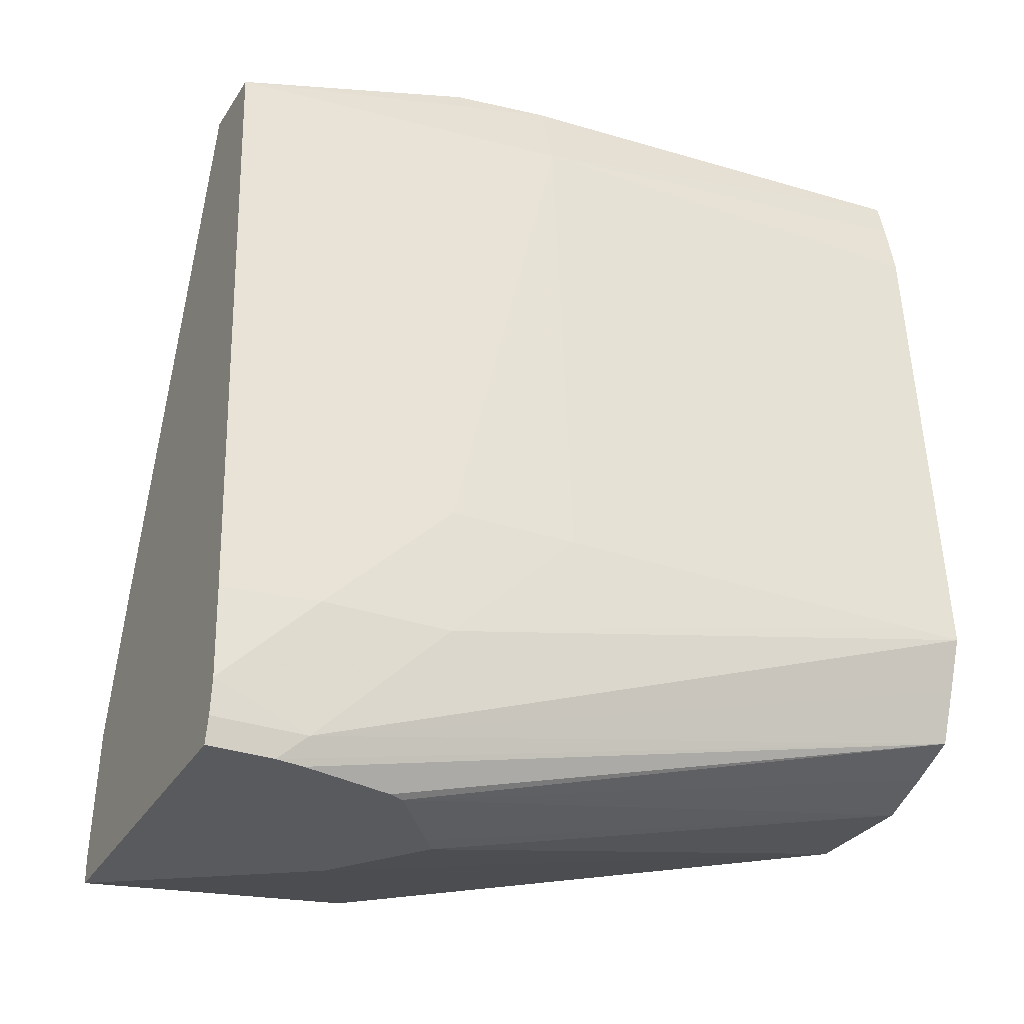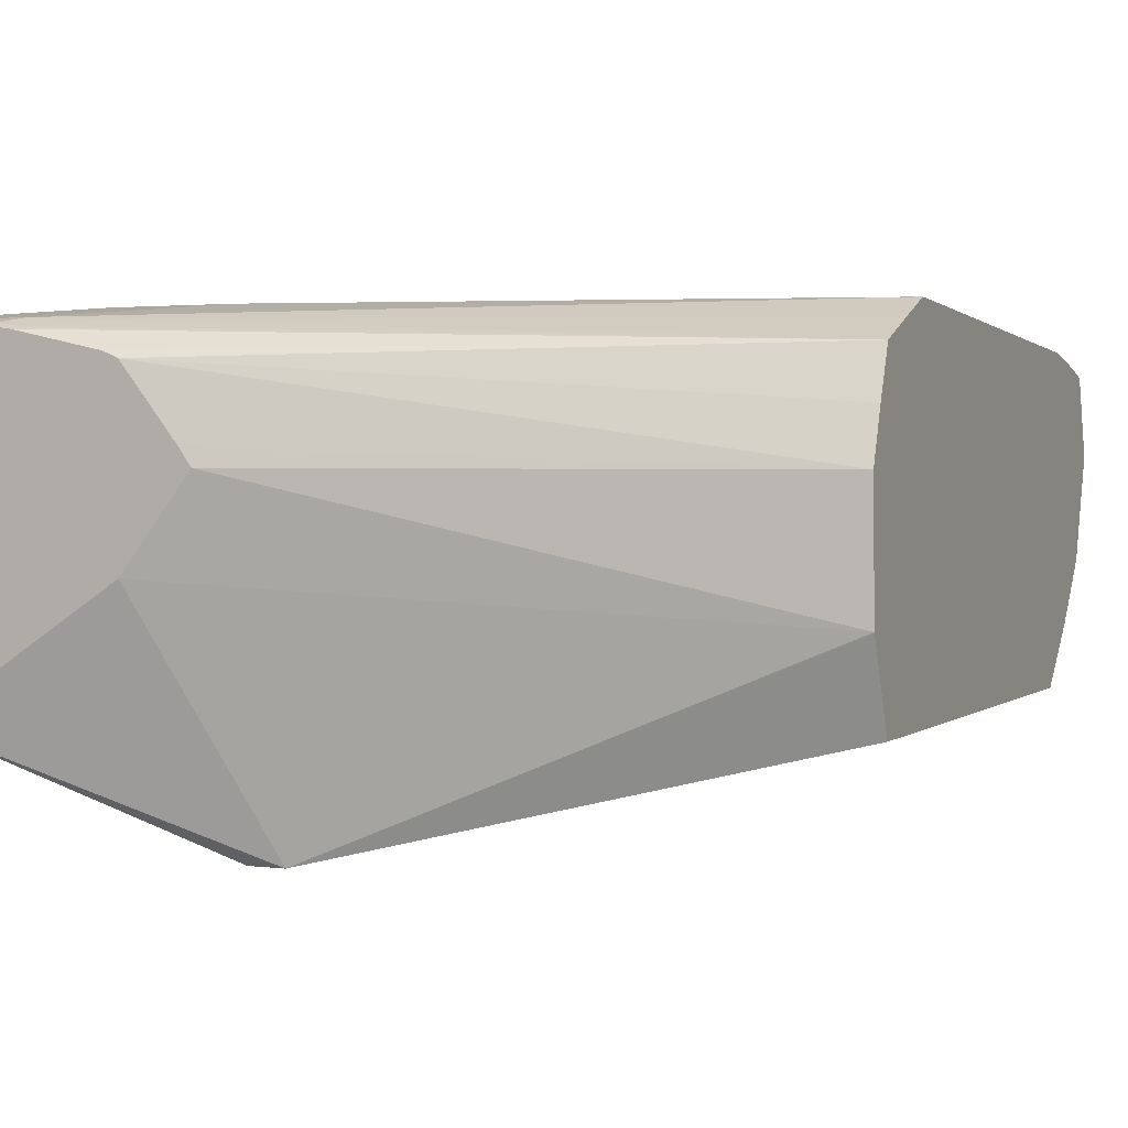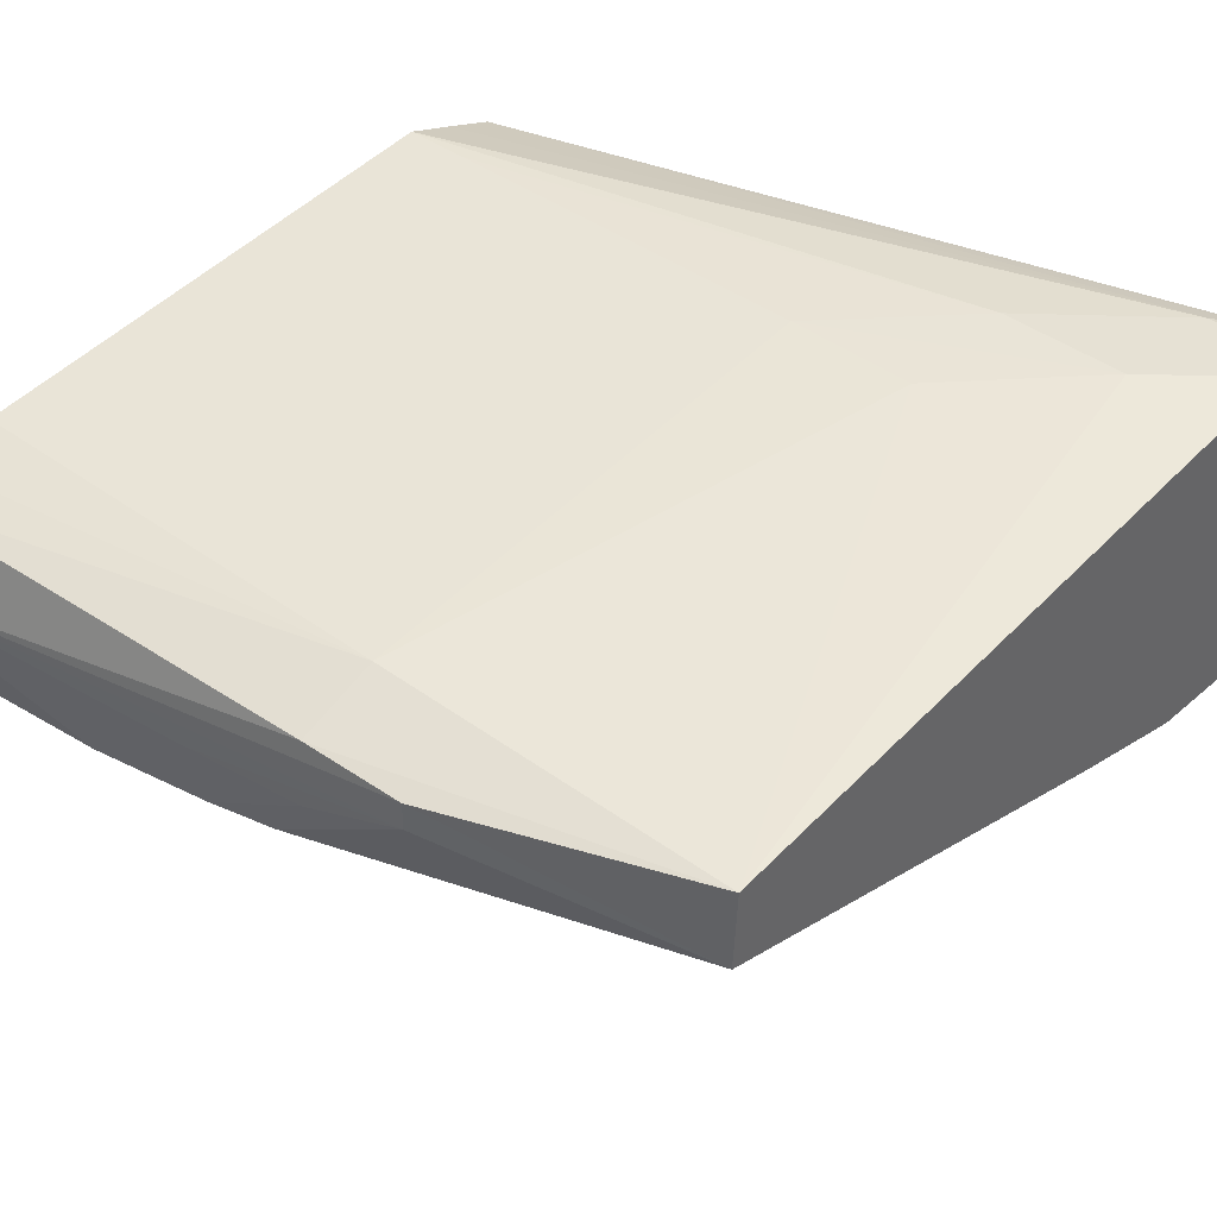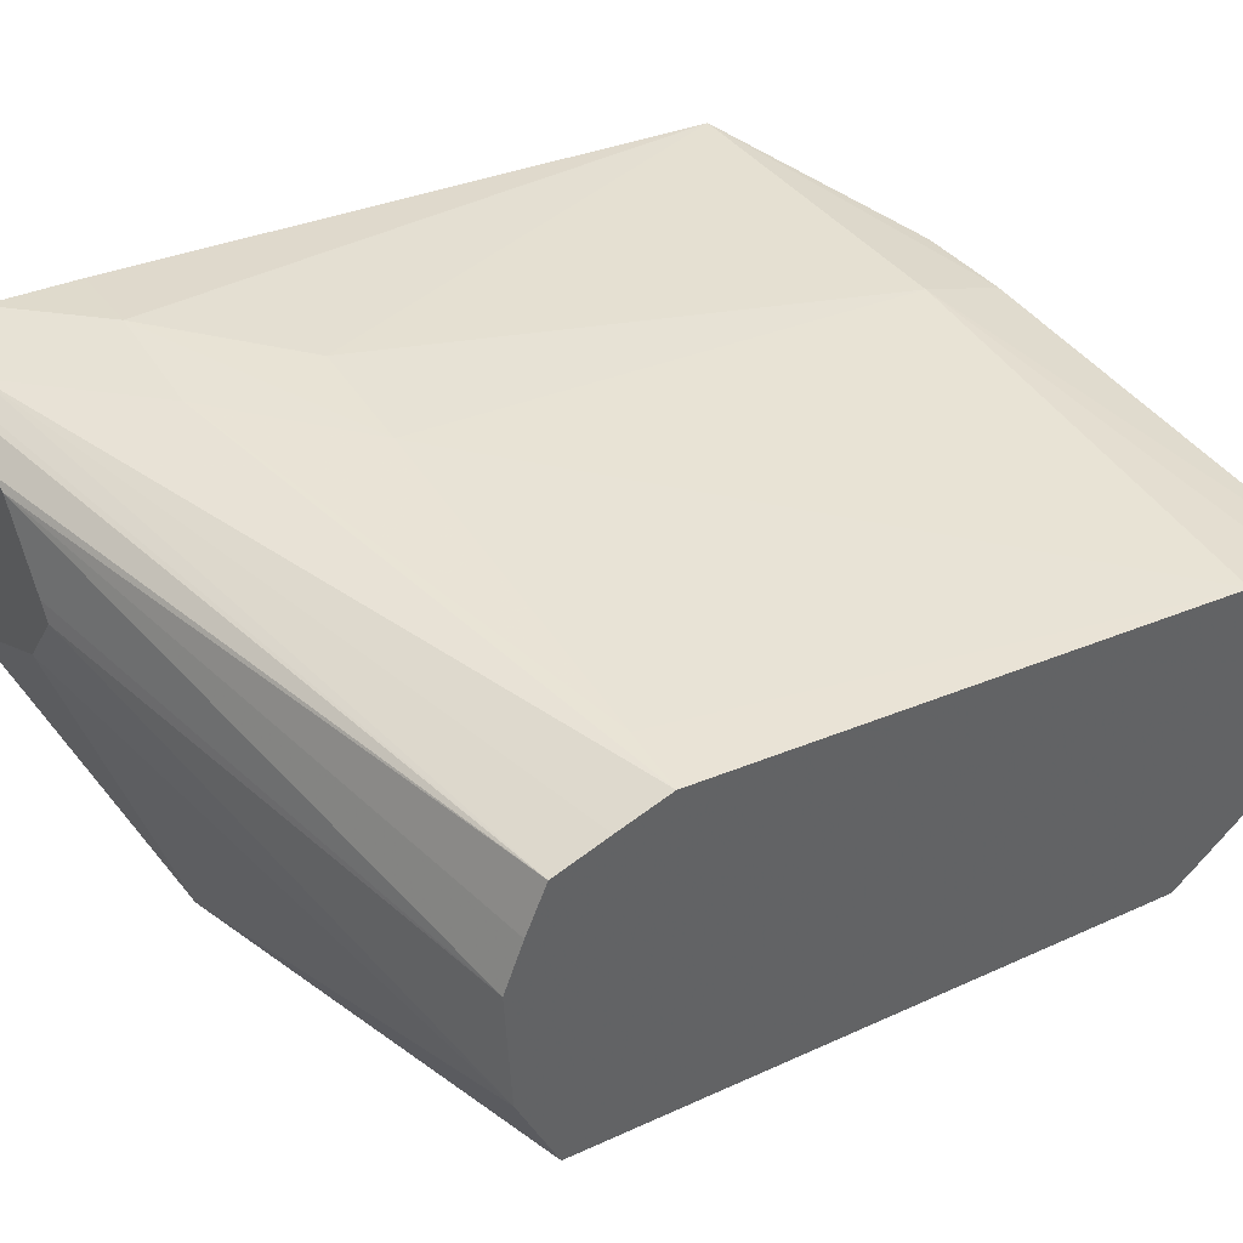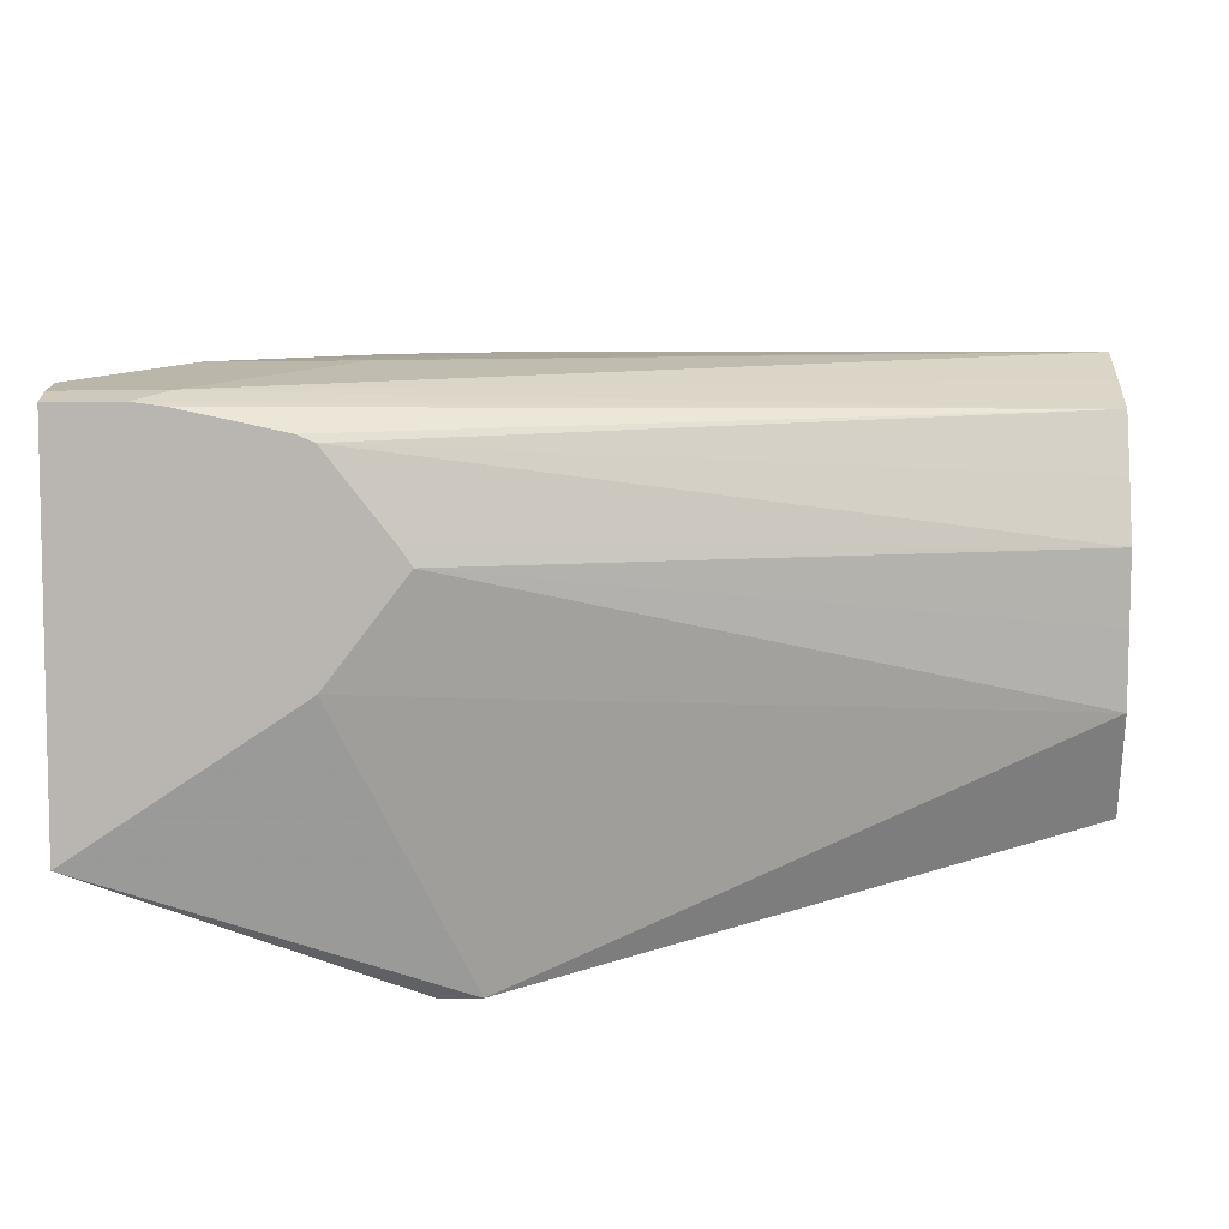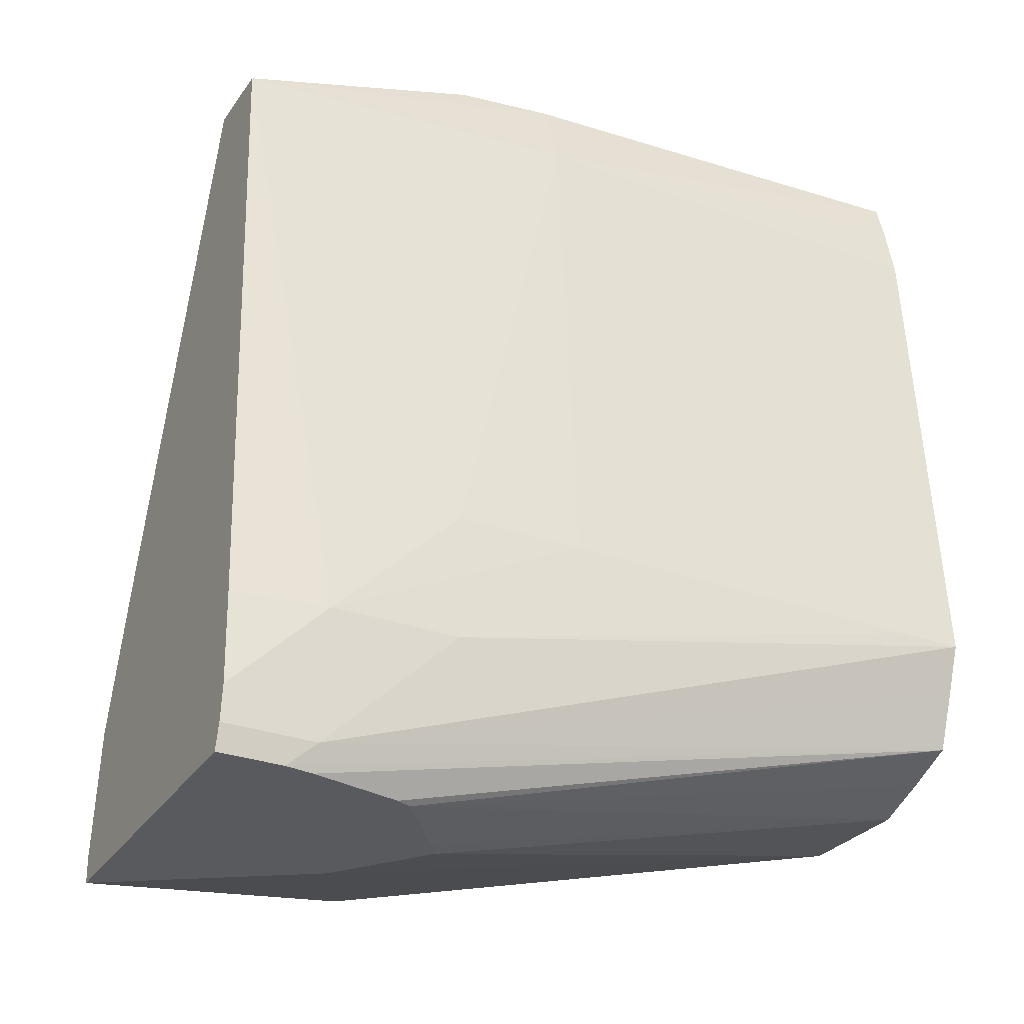
<metadata>
{"format":"obj","ext":"obj","renderer":"f3d","projection":"perspective","resolution":1024,"background":"white","views":[{"elev":-31.6,"azim":153.8,"up":"+Z"},{"elev":3.0,"azim":-157.0,"up":"+Y"},{"elev":42.2,"azim":41.0,"up":"+Y"},{"elev":42.4,"azim":-119.3,"up":"+Y"},{"elev":8.0,"azim":-178.7,"up":"+Y"},{"elev":-30.7,"azim":152.4,"up":"+Z"}]}
</metadata>
<code>
v 0.02099 -0.02764 0.04953
v 0.02099 -0.0258 0.04943
v 0.01518 -0.02605 0.05144
v 0.01518 -0.02672 0.05144
v 0.01157 -0.02931 0.05131
v 0.01187 -0.03241 0.0485
v 0.0179 -0.02949 0.04856
v 0.02099 -0.03161 0.03808
v 0.01289 -0.0253 0.04977
v 0.01289 -0.02591 0.05161
v 0.02099 -0.02487 0.0349
v 0.01884 -0.02453 0.0349
v 0.01587 -0.02454 0.03787
v 0.002448 -0.02771 0.05276
v 0.00992 -0.02775 0.05191
v 0.01269 -0.02772 0.05157
v 0.00992 -0.02956 0.0515
v 0.00992 -0.03104 0.05023
v 0.00992 -0.0326 0.04875
v 0.01466 -0.03557 0.03388
v 0.02099 -0.03264 0.0349
v 0.002448 -0.02527 0.04977
v 0.002448 -0.02557 0.05117
v 0.002448 -0.02581 0.05212
v 0.01289 -0.02448 0.03787
v 0.02099 -0.02477 0.03275
v 0.01587 -0.0245 0.0349
v 0.002448 -0.03018 0.05197
v 0.003974 -0.0301 0.05191
v 0.006946 -0.02989 0.05178
v 0.006946 -0.03138 0.05045
v 0.006946 -0.03279 0.04897
v 0.01381 -0.03557 0.03388
v 0.01466 -0.03557 0.0331
v 0.02099 -0.03295 0.03193
v 0.02099 -0.03278 0.03352
v 0.003974 -0.03298 0.04915
v 0.002448 -0.03307 0.04923
v 0.003974 -0.02447 0.03787
v 0.002448 -0.02448 0.03787
v 0.02099 -0.02486 0.03193
v 0.01884 -0.02484 0.03193
v 0.002448 -0.03094 0.05135
v 0.003974 -0.03158 0.05063
v 0.01381 -0.03557 0.0331
v 0.02099 -0.03291 0.03134
v 0.002448 -0.03239 0.04996
v 0.002448 -0.03283 0.03561
v 0.002448 -0.02492 0.0367
v 0.02099 -0.02497 0.0315
v 0.02099 -0.02501 0.03134
v 0.01949 -0.025 0.03134
v 0.002448 -0.02538 0.03549
v 0.002448 -0.03166 0.05072
v 0.01644 -0.02988 0.03134
v 0.002448 -0.03072 0.03471
v 0.01884 -0.02508 0.03134
v 0.002448 -0.02654 0.03502
v 0.01674 -0.02553 0.03134
v 0.0164 -0.02567 0.03134
v 0.0148 -0.02775 0.03134
v 0.002448 -0.0292 0.03465
v 0.002448 -0.02775 0.03459
v 0.01508 -0.02736 0.03134
f 1 2 3
f 1 3 4
f 1 4 5
f 1 5 6
f 1 6 7
f 1 7 8
f 1 8 21
f 1 21 36
f 1 36 35
f 1 35 46
f 1 46 51
f 1 51 50
f 1 50 41
f 1 41 26
f 1 26 11
f 1 11 2
f 2 9 10
f 2 10 3
f 2 11 12
f 2 12 13
f 2 13 9
f 3 10 14
f 3 14 4
f 4 14 15
f 4 15 16
f 4 16 5
f 5 16 17
f 5 17 18
f 5 18 6
f 6 18 19
f 6 19 20
f 6 20 21
f 6 21 8
f 6 8 7
f 9 22 23
f 9 23 24
f 9 24 10
f 9 13 25
f 9 25 22
f 10 24 14
f 11 26 12
f 12 27 25
f 12 25 13
f 12 26 27
f 14 24 23
f 14 23 22
f 14 22 40
f 14 40 49
f 14 49 53
f 14 53 58
f 14 58 63
f 14 63 62
f 14 62 56
f 14 56 48
f 14 48 38
f 14 38 47
f 14 47 54
f 14 54 43
f 14 43 28
f 14 28 29
f 14 29 30
f 14 30 15
f 15 30 17
f 15 17 16
f 17 30 18
f 18 30 31
f 18 31 19
f 19 31 32
f 19 32 20
f 20 33 45
f 20 45 34
f 20 34 35
f 20 35 36
f 20 36 21
f 20 32 37
f 20 37 38
f 20 38 33
f 22 25 39
f 22 39 40
f 25 27 39
f 26 41 42
f 26 42 27
f 27 40 39
f 27 42 40
f 28 43 29
f 29 43 44
f 29 44 30
f 30 44 31
f 31 44 32
f 32 44 37
f 33 38 45
f 34 45 46
f 34 46 35
f 37 44 47
f 37 47 38
f 38 48 45
f 40 42 49
f 41 50 42
f 42 50 51
f 42 51 52
f 42 52 53
f 42 53 49
f 43 54 44
f 44 54 47
f 45 55 46
f 45 48 56
f 45 56 55
f 46 55 61
f 46 61 64
f 46 64 60
f 46 60 59
f 46 59 57
f 46 57 52
f 46 52 51
f 52 57 53
f 53 57 59
f 53 59 60
f 53 60 58
f 55 56 61
f 56 62 61
f 58 60 63
f 60 64 63
f 61 63 64
f 61 62 63

</code>
